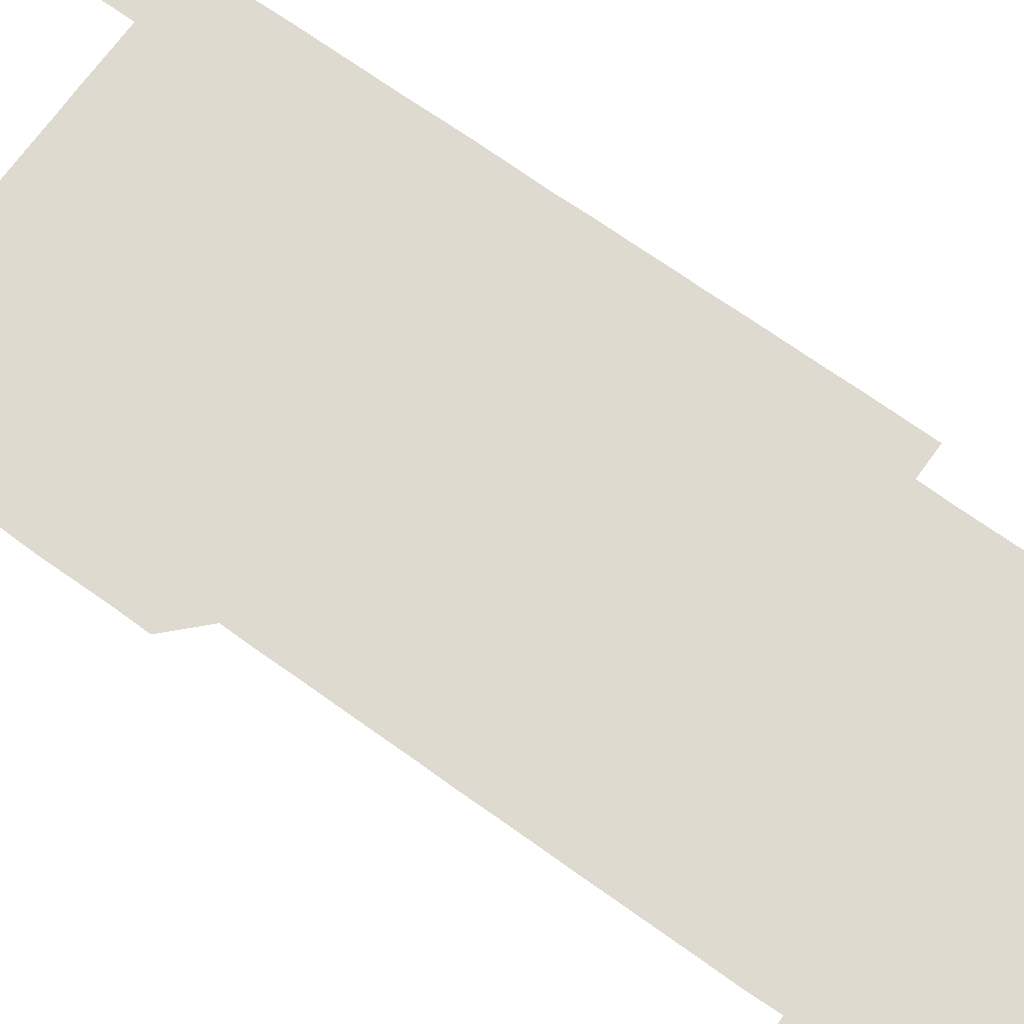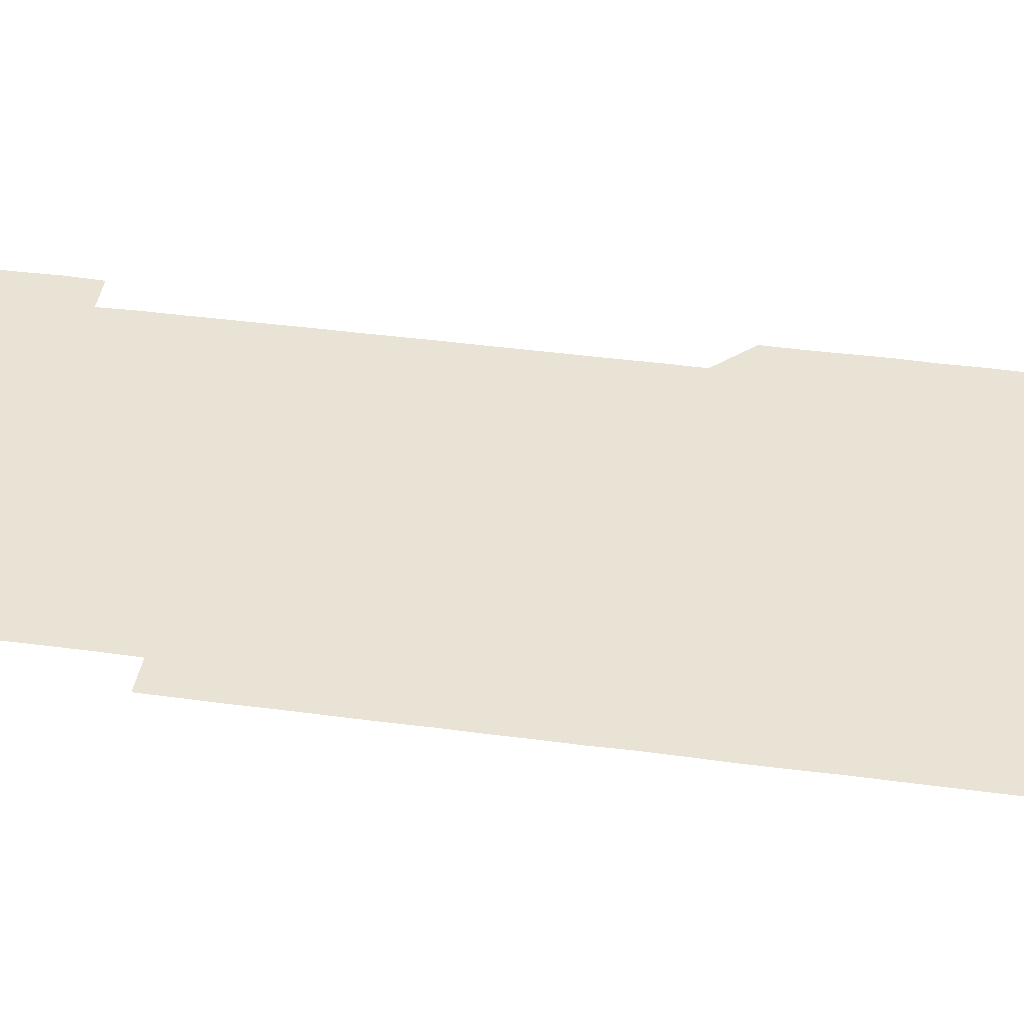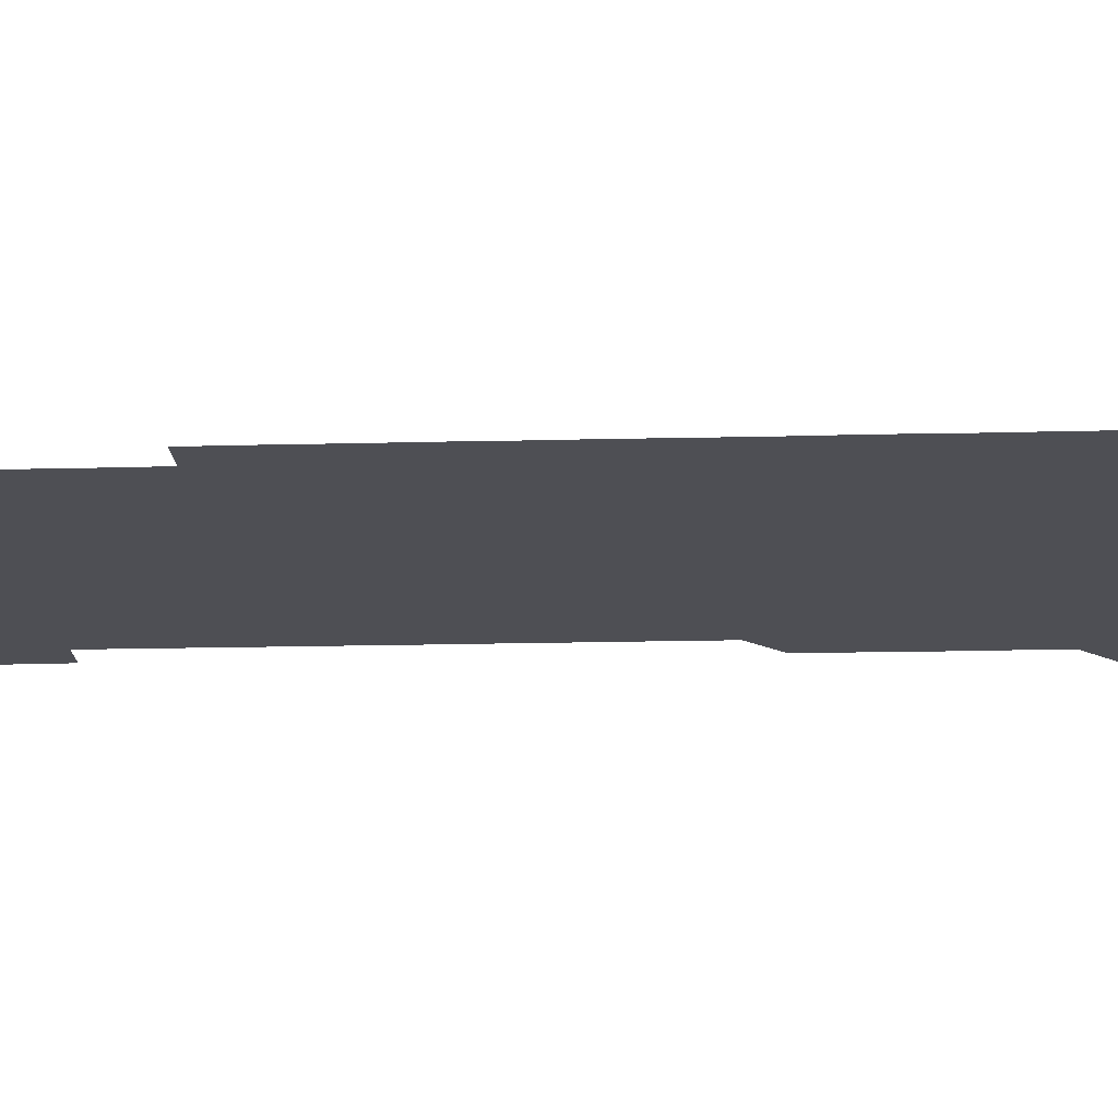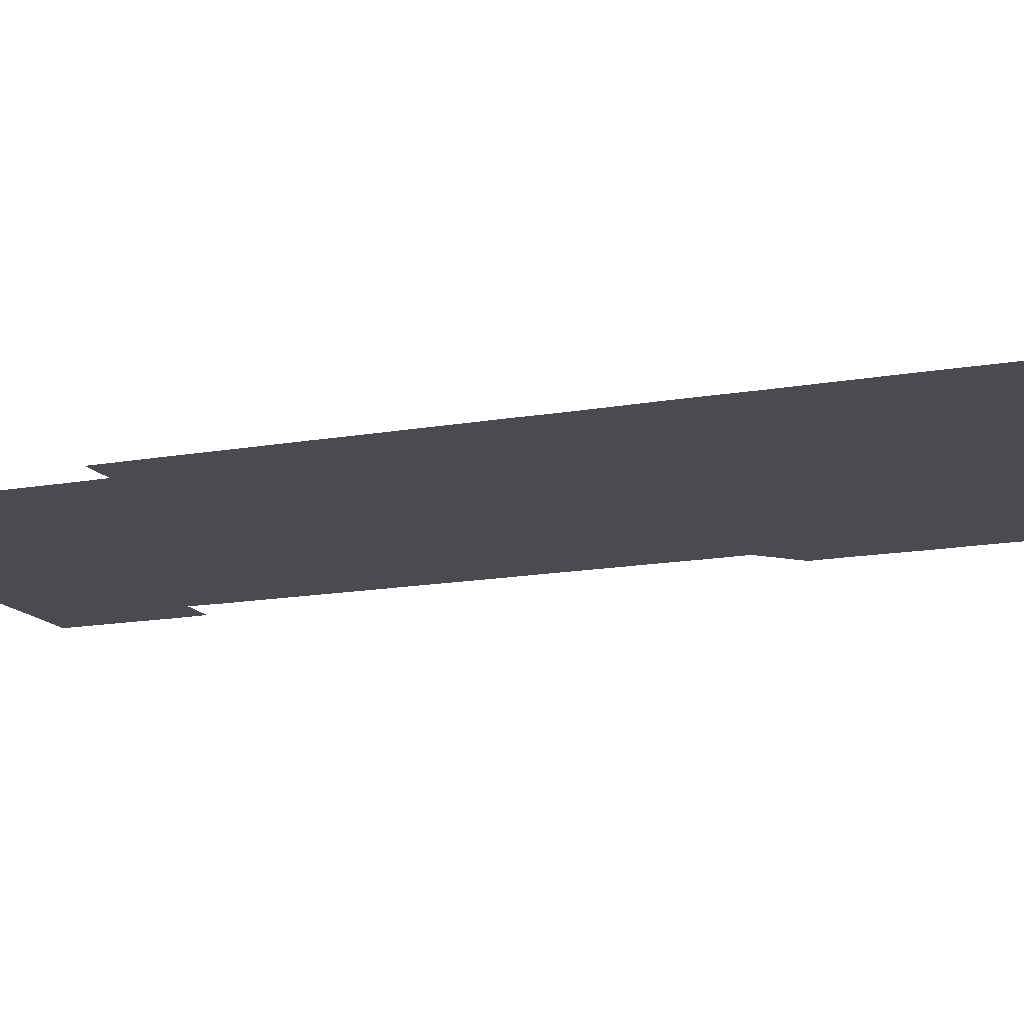
<metadata>
{"format":"obj","ext":"obj","renderer":"f3d","projection":"perspective","resolution":1024,"background":"white","views":[{"elev":70.8,"azim":-54.5,"up":"+Z"},{"elev":41.0,"azim":99.3,"up":"+Z"},{"elev":-18.4,"azim":92.8,"up":"+Z"},{"elev":-14.5,"azim":111.8,"up":"+Z"}]}
</metadata>
<code>
v 450.7 556.3 0
v 450.8 571 0
v 451 586 0
v 450.9 601 0
v 465.8 165.9 0
v 466 180.7 0
v 465.9 196 0
v 465.6 210.6 0
v 466.2 225.5 0
v 465.8 451 0
v 466 466 0
v 465.8 481 0
v 465.7 495.9 0
v 466 510.9 0
v 465.9 525.9 0
v 466.1 541.1 0
v 466 556.1 0
v 466.1 571 0
v 466.1 586 0
v 465.9 600.9 0
v 480.7 166.1 0
v 481.1 181.1 0
v 481.5 196.2 0
v 480.8 211 0
v 481.3 225.9 0
v 480.9 240.7 0
v 481 255.8 0
v 480.9 270.8 0
v 480.9 285.9 0
v 480.8 300.8 0
v 480.9 315.8 0
v 480.9 330.9 0
v 480.7 345.8 0
v 480.9 360.8 0
v 480.9 375.8 0
v 480.9 390.9 0
v 480.9 405.9 0
v 480.8 420.9 0
v 481 436 0
v 480.9 451 0
v 481.2 466 0
v 480.7 481 0
v 481.2 496 0
v 481.1 511 0
v 480.8 526 0
v 481.2 540.9 0
v 481 556.1 0
v 481 571 0
v 481.1 585.9 0
v 495.8 166.1 0
v 496.1 181.2 0
v 495.9 195.9 0
v 495.9 210.8 0
v 496.2 226.1 0
v 495.7 240.9 0
v 496.3 256.1 0
v 496 271 0
v 496.1 286.1 0
v 496.2 301.1 0
v 496.1 316 0
v 496.1 331 0
v 496.1 346.1 0
v 496 361 0
v 496.1 376.1 0
v 496.1 391 0
v 496 406 0
v 496.1 421 0
v 496.1 436 0
v 495.9 451 0
v 496.1 466 0
v 496.1 481.1 0
v 496 496 0
v 496.2 511 0
v 496 526 0
v 496 541 0
v 496.2 555.9 0
v 496 571 0
v 496 586 0
v 510.7 165.9 0
v 511 181 0
v 510.7 195.8 0
v 511.4 211.4 0
v 511.2 226.1 0
v 511 241.1 0
v 511 256 0
v 511 271 0
v 511.2 286.1 0
v 511 301 0
v 511 316 0
v 511.1 331.1 0
v 510.8 345.9 0
v 511 361 0
v 511.2 376.1 0
v 511.1 391 0
v 511.1 406 0
v 510.9 421 0
v 511.1 436 0
v 511.1 451 0
v 511 466 0
v 511.1 481 0
v 511 496 0
v 511 511 0
v 511 526 0
v 511 541 0
v 511.1 555.9 0
v 511.1 570.8 0
v 511 586.1 0
v 525.9 166.1 0
v 526 180.9 0
v 526.1 196.2 0
v 526.2 211.3 0
v 525.9 225.9 0
v 526.3 241.3 0
v 526 256 0
v 526 271.1 0
v 526 286 0
v 526.1 301 0
v 525.9 315.9 0
v 526.1 331.1 0
v 526.2 346.1 0
v 526 361 0
v 526 376 0
v 526.1 391.1 0
v 526.1 406 0
v 526.1 421 0
v 525.9 436 0
v 526.1 451 0
v 526.1 466 0
v 526.1 481 0
v 526.1 496 0
v 526 511 0
v 526 526 0
v 526.2 540.9 0
v 526 555.9 0
v 526 570.9 0
v 525.8 586.2 0
v 540.9 165.9 0
v 541.2 181.3 0
v 541.1 196.1 0
v 541 210.9 0
v 541.1 226.2 0
v 541 241.1 0
v 541 255.9 0
v 541.1 271 0
v 541.1 286 0
v 541 301 0
v 541 316 0
v 541 331 0
v 541 346.1 0
v 541 361 0
v 541 376 0
v 541 391 0
v 540.8 405.9 0
v 541.2 421.1 0
v 541 436 0
v 541 451 0
v 541 466 0
v 540.9 481 0
v 541.1 496 0
v 541 511 0
v 541.1 526 0
v 541 541.1 0
v 541 556 0
v 541 571 0
v 540.9 586 0
v 555.9 165.6 0
v 555.9 181 0
v 555.9 195.9 0
v 556 211 0
v 556 226.1 0
v 556 241 0
v 556.1 256.1 0
v 556 270.8 0
v 556.1 286.2 0
v 556 301 0
v 556 316 0
v 556 331 0
v 556 346 0
v 556 361 0
v 556 376 0
v 556 390.9 0
v 556 406.1 0
v 556 421 0
v 556 436 0
v 556 451 0
v 556.1 466 0
v 556 481 0
v 556.1 496 0
v 556 511 0
v 556 526 0
v 556 541 0
v 556 556 0
v 556 570.9 0
v 555.9 586.1 0
v 570.9 165.9 0
v 571 181.2 0
v 571 196.2 0
v 571 211.3 0
v 571 225.9 0
v 571 241.3 0
v 571 256 0
v 571 270.9 0
v 570.9 286.2 0
v 571 301 0
v 571 316 0
v 571 331.1 0
v 571 346 0
v 571 361.1 0
v 570.9 375.8 0
v 571.1 391.1 0
v 571 406 0
v 571 421 0
v 571 436 0
v 571 451 0
v 571 466.1 0
v 571 481 0
v 571 496 0
v 571 511 0
v 571 526 0
v 571 540.9 0
v 571 556.1 0
v 571 570.9 0
v 570.9 586.1 0
v 586 165.9 0
v 586 181.3 0
v 586 195.9 0
v 586 211 0
v 586 226.2 0
v 586 241 0
v 585.9 256.1 0
v 586 270.9 0
v 586.1 285.8 0
v 586 301.1 0
v 586 316 0
v 586 331.1 0
v 586 346 0
v 586 361 0
v 586 376.1 0
v 586 391 0
v 586 406.1 0
v 586 421 0
v 586 436 0
v 586 451 0
v 586 466 0
v 586 481 0
v 586 496 0
v 586 511 0
v 586 526 0
v 586 541 0
v 586 555.9 0
v 586 571 0
v 586 586 0
v 601.1 165.8 0
v 601 180.8 0
v 601 195.9 0
v 600.9 211.3 0
v 601 226 0
v 601 241 0
v 601 256 0
v 600.9 271.3 0
v 601.1 285.8 0
v 601 301.1 0
v 601 316 0
v 601 330.9 0
v 601 346.2 0
v 601 361.1 0
v 601 376 0
v 601 391 0
v 601 406 0
v 601 421 0
v 601 436 0
v 601 451 0
v 601 465.9 0
v 601 481 0
v 601 496 0
v 601 511 0
v 601 526 0
v 601 541 0
v 601 556 0
v 601 570.9 0
v 601 586.1 0
v 616 165.9 0
v 615.8 181.6 0
v 616.1 195.9 0
v 615.9 211.1 0
v 616 226.1 0
v 616 241 0
v 616 256 0
v 616 271 0
v 616 285.9 0
v 615.9 301.2 0
v 616 316 0
v 615.9 331.1 0
v 616 346 0
v 615.9 361.1 0
v 616 376 0
v 616 391 0
v 615.9 406 0
v 616 421 0
v 615.9 436 0
v 616 451 0
v 615.9 466.2 0
v 616 481 0
v 615.9 496 0
v 615.9 511 0
v 616 526 0
v 615.9 540.9 0
v 616 556.1 0
v 616 570.9 0
v 616 586 0
v 631.2 165.9 0
v 630.8 181.2 0
v 631 196 0
v 630.9 211.1 0
v 630.8 226.2 0
v 631 241 0
v 630.9 256 0
v 630.9 271.1 0
v 630.9 286.1 0
v 630.7 301.2 0
v 631 316 0
v 631 331 0
v 630.9 346.1 0
v 631 361 0
v 630.8 376.1 0
v 630.9 391 0
v 630.9 406 0
v 631 421 0
v 630.9 436 0
v 631 451 0
v 630.7 466 0
v 631.1 481 0
v 631 496 0
v 631.1 511 0
v 631 526 0
v 631 541 0
v 631 556 0
v 631 570.9 0
v 631.1 585.9 0
v 631.1 601.1 0
v 646 165.9 0
v 645.9 180.9 0
v 646.1 195.8 0
v 645.8 210.9 0
v 646.2 225.8 0
v 646 240.8 0
v 646 255.8 0
v 646 270.9 0
v 646.2 286.1 0
v 645.8 301.2 0
v 645.9 316.1 0
v 645.6 331.1 0
v 645.9 346 0
v 645.7 361.1 0
v 645.9 375.9 0
v 645.9 391 0
v 646 406 0
v 645.8 421.1 0
v 646 435.9 0
v 645.9 451 0
v 645.9 466.1 0
v 645.7 481 0
v 645.9 495.9 0
v 646.1 511 0
v 645.9 526 0
v 645.7 540.9 0
v 646.1 556 0
v 645.9 570.9 0
v 645.9 585.9 0
v 646 601 0
v 661.1 286 0
v 661.2 300.8 0
v 661.3 315.8 0
v 661.2 330.8 0
v 661.3 345.8 0
v 661.3 360.8 0
v 661.1 375.9 0
v 661.3 390.9 0
v 661.2 405.9 0
v 661.2 420.8 0
v 661 435.9 0
v 661.1 451 0
v 661.3 465.9 0
v 661.2 480.9 0
v 661 496 0
v 661.1 511 0
v 661.1 526 0
v 661.2 541 0
v 661 556 0
v 660.9 571 0
v 661 586.2 0
v 661 601 0
v 676 586 0
v 676 601 0
f 16 17 1
f 1 17 2
f 17 18 2
f 2 18 3
f 18 19 3
f 3 19 4
f 19 20 4
f 5 21 6
f 21 22 6
f 6 22 7
f 22 23 7
f 7 23 8
f 23 24 8
f 8 24 9
f 24 25 9
f 39 40 10
f 10 40 11
f 40 41 11
f 11 41 12
f 41 42 12
f 12 42 13
f 42 43 13
f 13 43 14
f 43 44 14
f 14 44 15
f 44 45 15
f 15 45 16
f 45 46 16
f 16 46 17
f 46 47 17
f 17 47 18
f 47 48 18
f 18 48 19
f 48 49 19
f 19 49 20
f 21 50 22
f 50 51 22
f 22 51 23
f 51 52 23
f 23 52 24
f 52 53 24
f 24 53 25
f 53 54 25
f 25 54 26
f 54 55 26
f 26 55 27
f 55 56 27
f 27 56 28
f 56 57 28
f 28 57 29
f 57 58 29
f 29 58 30
f 58 59 30
f 30 59 31
f 59 60 31
f 31 60 32
f 60 61 32
f 32 61 33
f 61 62 33
f 33 62 34
f 62 63 34
f 34 63 35
f 63 64 35
f 35 64 36
f 64 65 36
f 36 65 37
f 65 66 37
f 37 66 38
f 66 67 38
f 38 67 39
f 67 68 39
f 39 68 40
f 68 69 40
f 40 69 41
f 69 70 41
f 41 70 42
f 70 71 42
f 42 71 43
f 71 72 43
f 43 72 44
f 72 73 44
f 44 73 45
f 73 74 45
f 45 74 46
f 74 75 46
f 46 75 47
f 75 76 47
f 47 76 48
f 76 77 48
f 48 77 49
f 77 78 49
f 50 79 51
f 79 80 51
f 51 80 52
f 80 81 52
f 52 81 53
f 81 82 53
f 53 82 54
f 82 83 54
f 54 83 55
f 83 84 55
f 55 84 56
f 84 85 56
f 56 85 57
f 85 86 57
f 57 86 58
f 86 87 58
f 58 87 59
f 87 88 59
f 59 88 60
f 88 89 60
f 60 89 61
f 89 90 61
f 61 90 62
f 90 91 62
f 62 91 63
f 91 92 63
f 63 92 64
f 92 93 64
f 64 93 65
f 93 94 65
f 65 94 66
f 94 95 66
f 66 95 67
f 95 96 67
f 67 96 68
f 96 97 68
f 68 97 69
f 97 98 69
f 69 98 70
f 98 99 70
f 70 99 71
f 99 100 71
f 71 100 72
f 100 101 72
f 72 101 73
f 101 102 73
f 73 102 74
f 102 103 74
f 74 103 75
f 103 104 75
f 75 104 76
f 104 105 76
f 76 105 77
f 105 106 77
f 77 106 78
f 106 107 78
f 79 108 80
f 108 109 80
f 80 109 81
f 109 110 81
f 81 110 82
f 110 111 82
f 82 111 83
f 111 112 83
f 83 112 84
f 112 113 84
f 84 113 85
f 113 114 85
f 85 114 86
f 114 115 86
f 86 115 87
f 115 116 87
f 87 116 88
f 116 117 88
f 88 117 89
f 117 118 89
f 89 118 90
f 118 119 90
f 90 119 91
f 119 120 91
f 91 120 92
f 120 121 92
f 92 121 93
f 121 122 93
f 93 122 94
f 122 123 94
f 94 123 95
f 123 124 95
f 95 124 96
f 124 125 96
f 96 125 97
f 125 126 97
f 97 126 98
f 126 127 98
f 98 127 99
f 127 128 99
f 99 128 100
f 128 129 100
f 100 129 101
f 129 130 101
f 101 130 102
f 130 131 102
f 102 131 103
f 131 132 103
f 103 132 104
f 132 133 104
f 104 133 105
f 133 134 105
f 105 134 106
f 134 135 106
f 106 135 107
f 135 136 107
f 108 137 109
f 137 138 109
f 109 138 110
f 138 139 110
f 110 139 111
f 139 140 111
f 111 140 112
f 140 141 112
f 112 141 113
f 141 142 113
f 113 142 114
f 142 143 114
f 114 143 115
f 143 144 115
f 115 144 116
f 144 145 116
f 116 145 117
f 145 146 117
f 117 146 118
f 146 147 118
f 118 147 119
f 147 148 119
f 119 148 120
f 148 149 120
f 120 149 121
f 149 150 121
f 121 150 122
f 150 151 122
f 122 151 123
f 151 152 123
f 123 152 124
f 152 153 124
f 124 153 125
f 153 154 125
f 125 154 126
f 154 155 126
f 126 155 127
f 155 156 127
f 127 156 128
f 156 157 128
f 128 157 129
f 157 158 129
f 129 158 130
f 158 159 130
f 130 159 131
f 159 160 131
f 131 160 132
f 160 161 132
f 132 161 133
f 161 162 133
f 133 162 134
f 162 163 134
f 134 163 135
f 163 164 135
f 135 164 136
f 164 165 136
f 137 166 138
f 166 167 138
f 138 167 139
f 167 168 139
f 139 168 140
f 168 169 140
f 140 169 141
f 169 170 141
f 141 170 142
f 170 171 142
f 142 171 143
f 171 172 143
f 143 172 144
f 172 173 144
f 144 173 145
f 173 174 145
f 145 174 146
f 174 175 146
f 146 175 147
f 175 176 147
f 147 176 148
f 176 177 148
f 148 177 149
f 177 178 149
f 149 178 150
f 178 179 150
f 150 179 151
f 179 180 151
f 151 180 152
f 180 181 152
f 152 181 153
f 181 182 153
f 153 182 154
f 182 183 154
f 154 183 155
f 183 184 155
f 155 184 156
f 184 185 156
f 156 185 157
f 185 186 157
f 157 186 158
f 186 187 158
f 158 187 159
f 187 188 159
f 159 188 160
f 188 189 160
f 160 189 161
f 189 190 161
f 161 190 162
f 190 191 162
f 162 191 163
f 191 192 163
f 163 192 164
f 192 193 164
f 164 193 165
f 193 194 165
f 166 195 167
f 195 196 167
f 167 196 168
f 196 197 168
f 168 197 169
f 197 198 169
f 169 198 170
f 198 199 170
f 170 199 171
f 199 200 171
f 171 200 172
f 200 201 172
f 172 201 173
f 201 202 173
f 173 202 174
f 202 203 174
f 174 203 175
f 203 204 175
f 175 204 176
f 204 205 176
f 176 205 177
f 205 206 177
f 177 206 178
f 206 207 178
f 178 207 179
f 207 208 179
f 179 208 180
f 208 209 180
f 180 209 181
f 209 210 181
f 181 210 182
f 210 211 182
f 182 211 183
f 211 212 183
f 183 212 184
f 212 213 184
f 184 213 185
f 213 214 185
f 185 214 186
f 214 215 186
f 186 215 187
f 215 216 187
f 187 216 188
f 216 217 188
f 188 217 189
f 217 218 189
f 189 218 190
f 218 219 190
f 190 219 191
f 219 220 191
f 191 220 192
f 220 221 192
f 192 221 193
f 221 222 193
f 193 222 194
f 222 223 194
f 195 224 196
f 224 225 196
f 196 225 197
f 225 226 197
f 197 226 198
f 226 227 198
f 198 227 199
f 227 228 199
f 199 228 200
f 228 229 200
f 200 229 201
f 229 230 201
f 201 230 202
f 230 231 202
f 202 231 203
f 231 232 203
f 203 232 204
f 232 233 204
f 204 233 205
f 233 234 205
f 205 234 206
f 234 235 206
f 206 235 207
f 235 236 207
f 207 236 208
f 236 237 208
f 208 237 209
f 237 238 209
f 209 238 210
f 238 239 210
f 210 239 211
f 239 240 211
f 211 240 212
f 240 241 212
f 212 241 213
f 241 242 213
f 213 242 214
f 242 243 214
f 214 243 215
f 243 244 215
f 215 244 216
f 244 245 216
f 216 245 217
f 245 246 217
f 217 246 218
f 246 247 218
f 218 247 219
f 247 248 219
f 219 248 220
f 248 249 220
f 220 249 221
f 249 250 221
f 221 250 222
f 250 251 222
f 222 251 223
f 251 252 223
f 224 253 225
f 253 254 225
f 225 254 226
f 254 255 226
f 226 255 227
f 255 256 227
f 227 256 228
f 256 257 228
f 228 257 229
f 257 258 229
f 229 258 230
f 258 259 230
f 230 259 231
f 259 260 231
f 231 260 232
f 260 261 232
f 232 261 233
f 261 262 233
f 233 262 234
f 262 263 234
f 234 263 235
f 263 264 235
f 235 264 236
f 264 265 236
f 236 265 237
f 265 266 237
f 237 266 238
f 266 267 238
f 238 267 239
f 267 268 239
f 239 268 240
f 268 269 240
f 240 269 241
f 269 270 241
f 241 270 242
f 270 271 242
f 242 271 243
f 271 272 243
f 243 272 244
f 272 273 244
f 244 273 245
f 273 274 245
f 245 274 246
f 274 275 246
f 246 275 247
f 275 276 247
f 247 276 248
f 276 277 248
f 248 277 249
f 277 278 249
f 249 278 250
f 278 279 250
f 250 279 251
f 279 280 251
f 251 280 252
f 280 281 252
f 253 282 254
f 282 283 254
f 254 283 255
f 283 284 255
f 255 284 256
f 284 285 256
f 256 285 257
f 285 286 257
f 257 286 258
f 286 287 258
f 258 287 259
f 287 288 259
f 259 288 260
f 288 289 260
f 260 289 261
f 289 290 261
f 261 290 262
f 290 291 262
f 262 291 263
f 291 292 263
f 263 292 264
f 292 293 264
f 264 293 265
f 293 294 265
f 265 294 266
f 294 295 266
f 266 295 267
f 295 296 267
f 267 296 268
f 296 297 268
f 268 297 269
f 297 298 269
f 269 298 270
f 298 299 270
f 270 299 271
f 299 300 271
f 271 300 272
f 300 301 272
f 272 301 273
f 301 302 273
f 273 302 274
f 302 303 274
f 274 303 275
f 303 304 275
f 275 304 276
f 304 305 276
f 276 305 277
f 305 306 277
f 277 306 278
f 306 307 278
f 278 307 279
f 307 308 279
f 279 308 280
f 308 309 280
f 280 309 281
f 309 310 281
f 282 311 283
f 311 312 283
f 283 312 284
f 312 313 284
f 284 313 285
f 313 314 285
f 285 314 286
f 314 315 286
f 286 315 287
f 315 316 287
f 287 316 288
f 316 317 288
f 288 317 289
f 317 318 289
f 289 318 290
f 318 319 290
f 290 319 291
f 319 320 291
f 291 320 292
f 320 321 292
f 292 321 293
f 321 322 293
f 293 322 294
f 322 323 294
f 294 323 295
f 323 324 295
f 295 324 296
f 324 325 296
f 296 325 297
f 325 326 297
f 297 326 298
f 326 327 298
f 298 327 299
f 327 328 299
f 299 328 300
f 328 329 300
f 300 329 301
f 329 330 301
f 301 330 302
f 330 331 302
f 302 331 303
f 331 332 303
f 303 332 304
f 332 333 304
f 304 333 305
f 333 334 305
f 305 334 306
f 334 335 306
f 306 335 307
f 335 336 307
f 307 336 308
f 336 337 308
f 308 337 309
f 337 338 309
f 309 338 310
f 338 339 310
f 311 341 312
f 341 342 312
f 312 342 313
f 342 343 313
f 313 343 314
f 343 344 314
f 314 344 315
f 344 345 315
f 315 345 316
f 345 346 316
f 316 346 317
f 346 347 317
f 317 347 318
f 347 348 318
f 318 348 319
f 348 349 319
f 319 349 320
f 349 350 320
f 320 350 321
f 350 351 321
f 321 351 322
f 351 352 322
f 322 352 323
f 352 353 323
f 323 353 324
f 353 354 324
f 324 354 325
f 354 355 325
f 325 355 326
f 355 356 326
f 326 356 327
f 356 357 327
f 327 357 328
f 357 358 328
f 328 358 329
f 358 359 329
f 329 359 330
f 359 360 330
f 330 360 331
f 360 361 331
f 331 361 332
f 361 362 332
f 332 362 333
f 362 363 333
f 333 363 334
f 363 364 334
f 334 364 335
f 364 365 335
f 335 365 336
f 365 366 336
f 336 366 337
f 366 367 337
f 337 367 338
f 367 368 338
f 338 368 339
f 368 369 339
f 339 369 340
f 369 370 340
f 349 371 350
f 371 372 350
f 350 372 351
f 372 373 351
f 351 373 352
f 373 374 352
f 352 374 353
f 374 375 353
f 353 375 354
f 375 376 354
f 354 376 355
f 376 377 355
f 355 377 356
f 377 378 356
f 356 378 357
f 378 379 357
f 357 379 358
f 379 380 358
f 358 380 359
f 380 381 359
f 359 381 360
f 381 382 360
f 360 382 361
f 382 383 361
f 361 383 362
f 383 384 362
f 362 384 363
f 384 385 363
f 363 385 364
f 385 386 364
f 364 386 365
f 386 387 365
f 365 387 366
f 387 388 366
f 366 388 367
f 388 389 367
f 367 389 368
f 389 390 368
f 368 390 369
f 390 391 369
f 369 391 370
f 391 392 370
f 391 393 392
f 393 394 392

</code>
